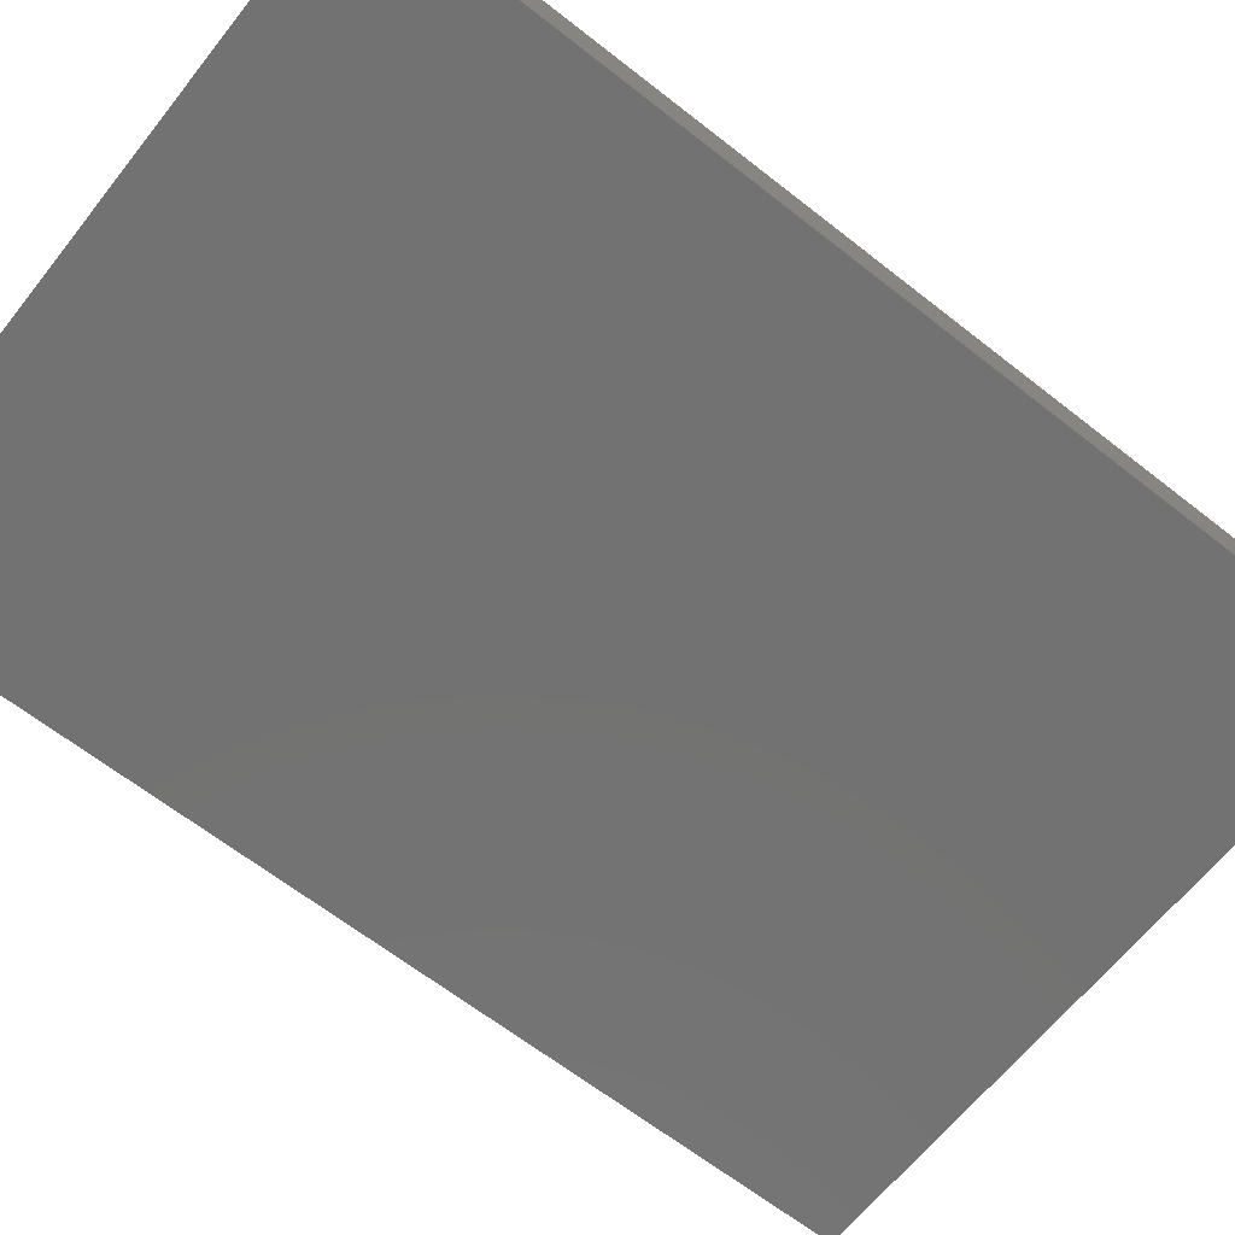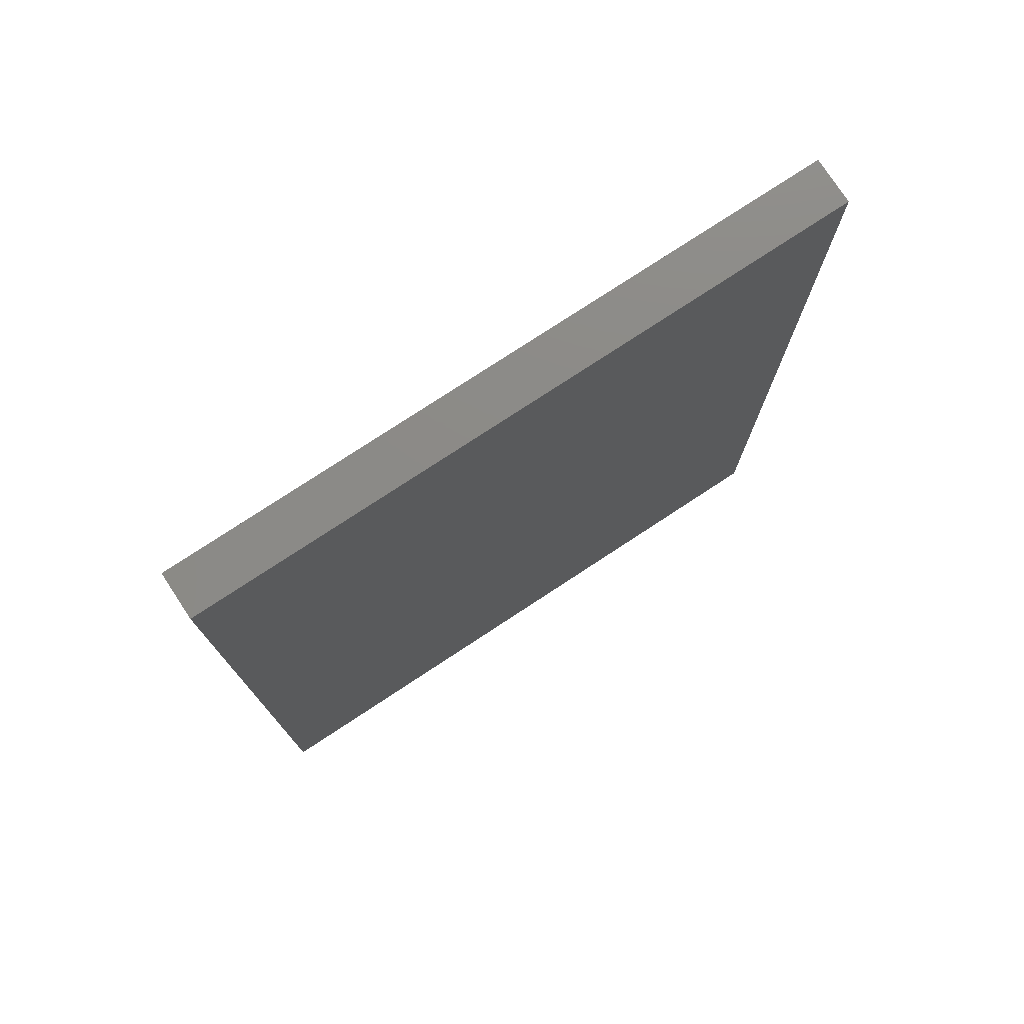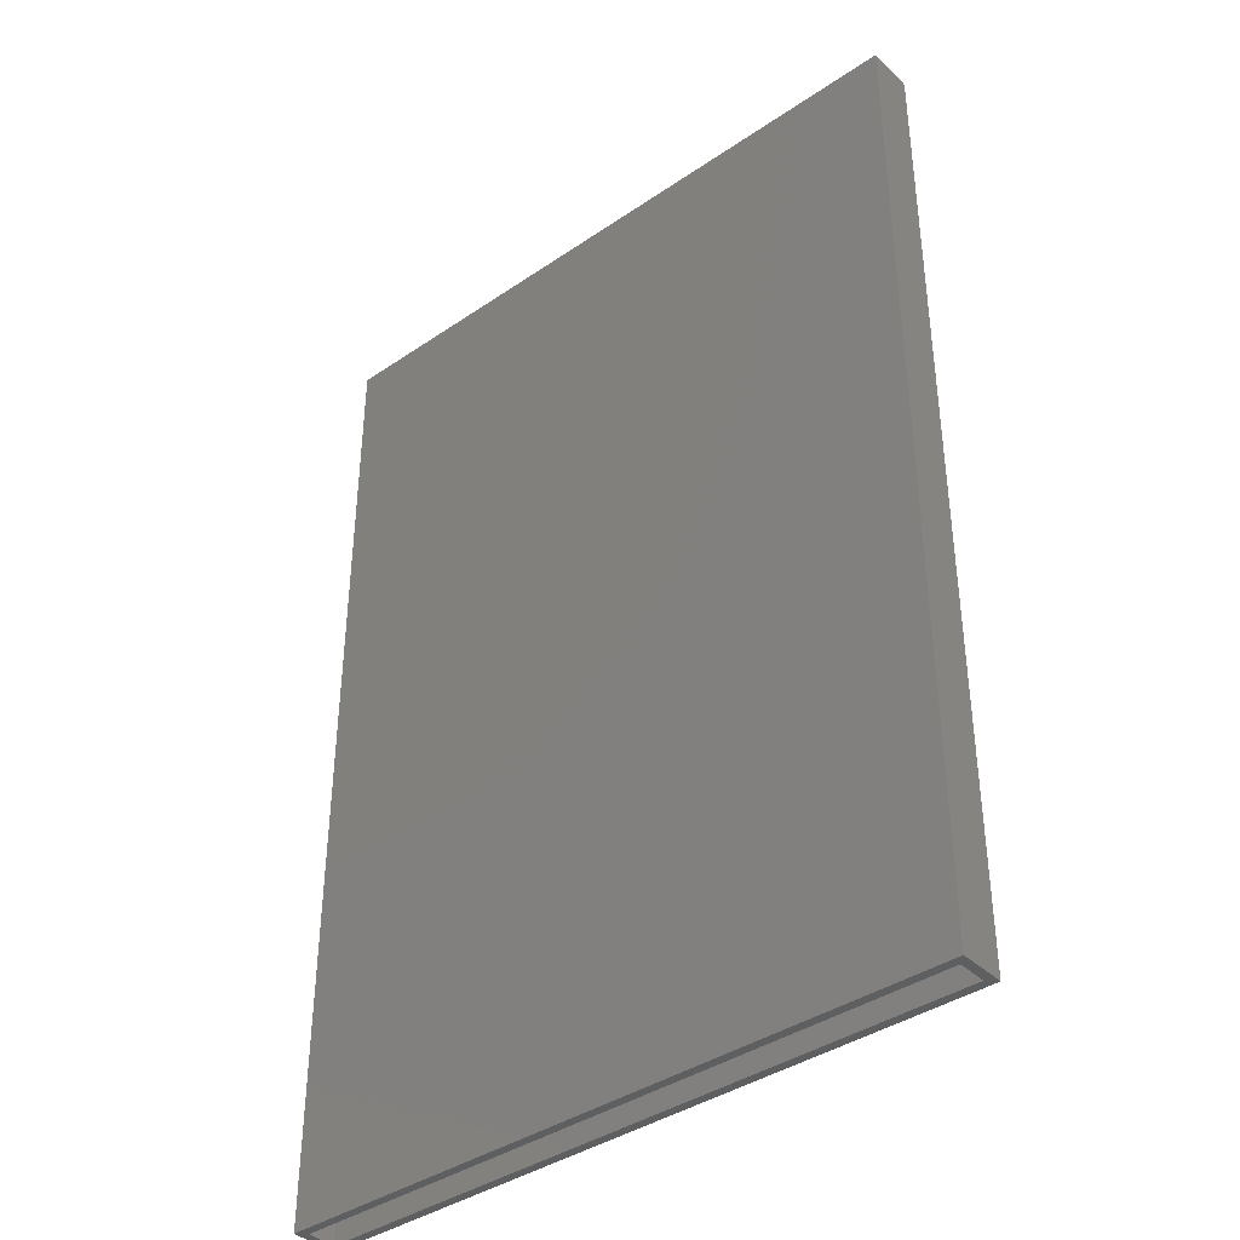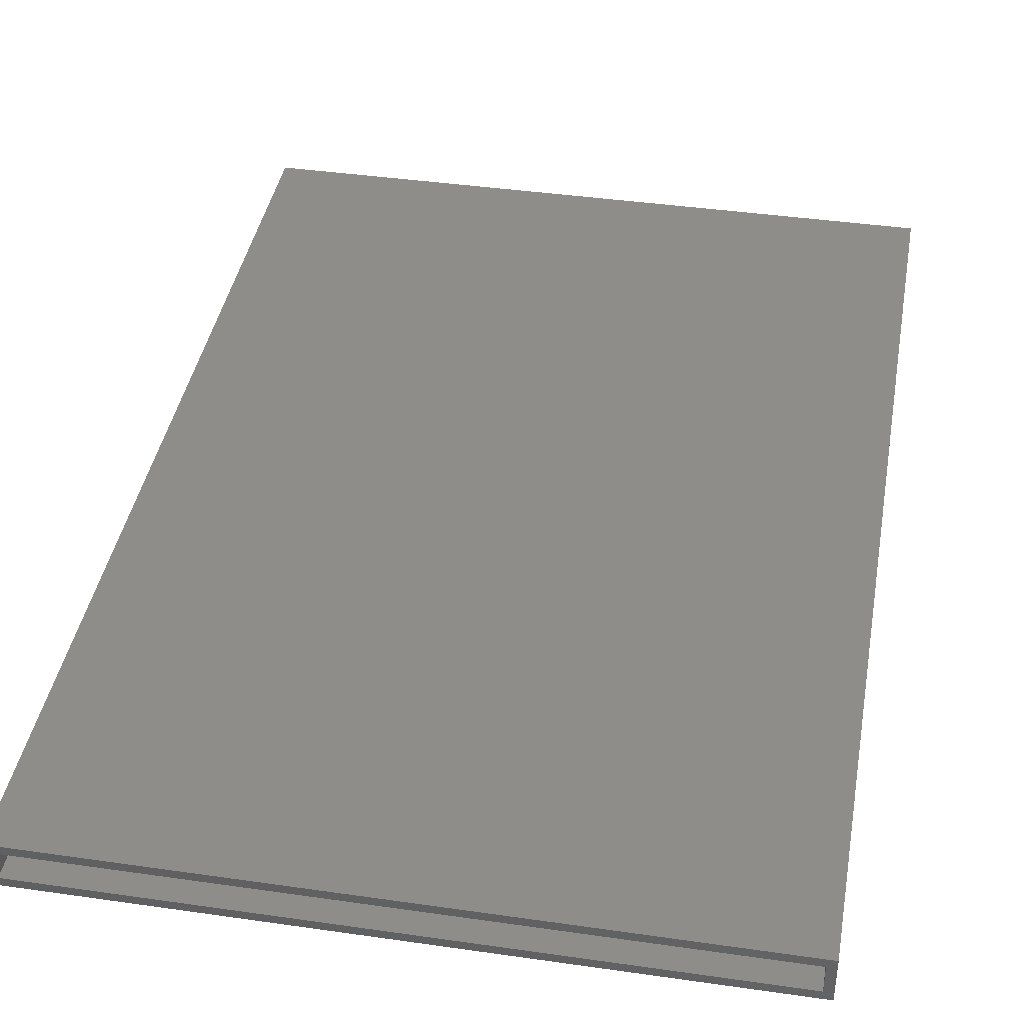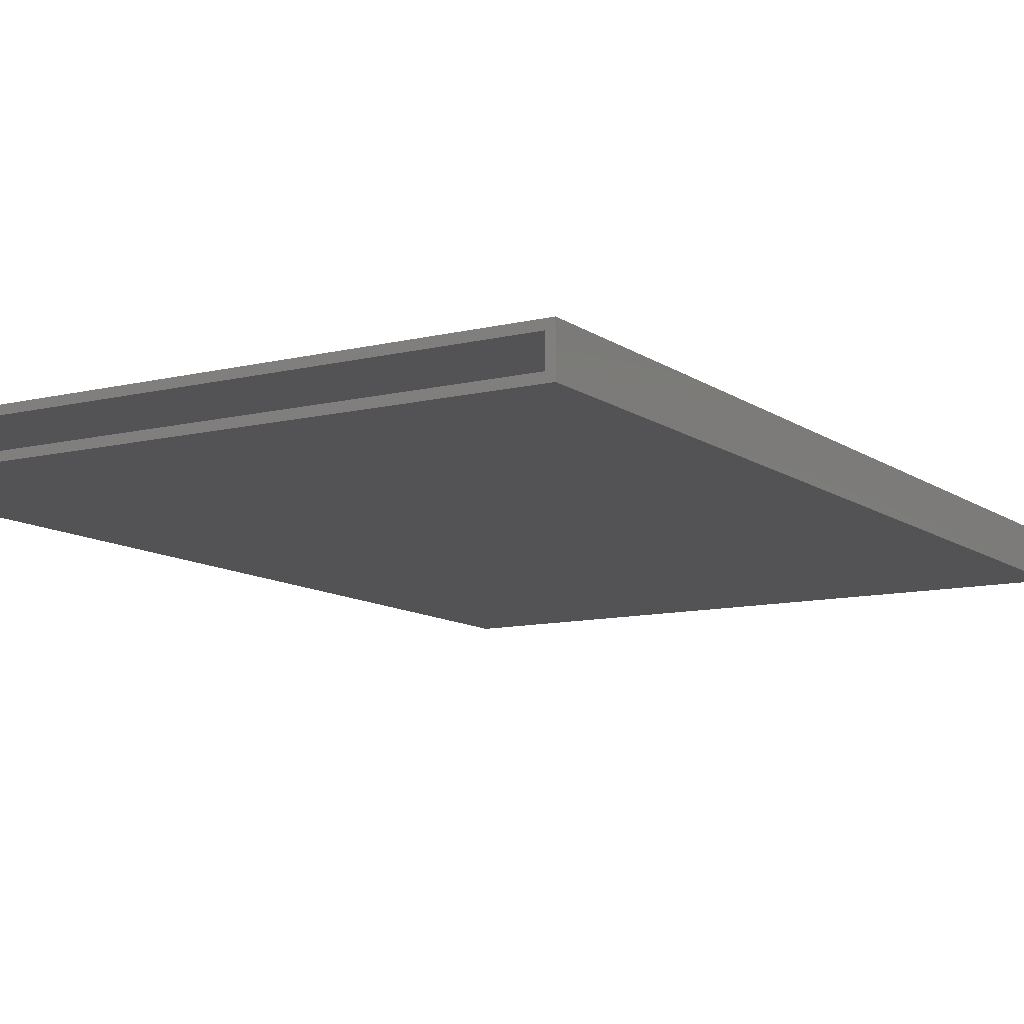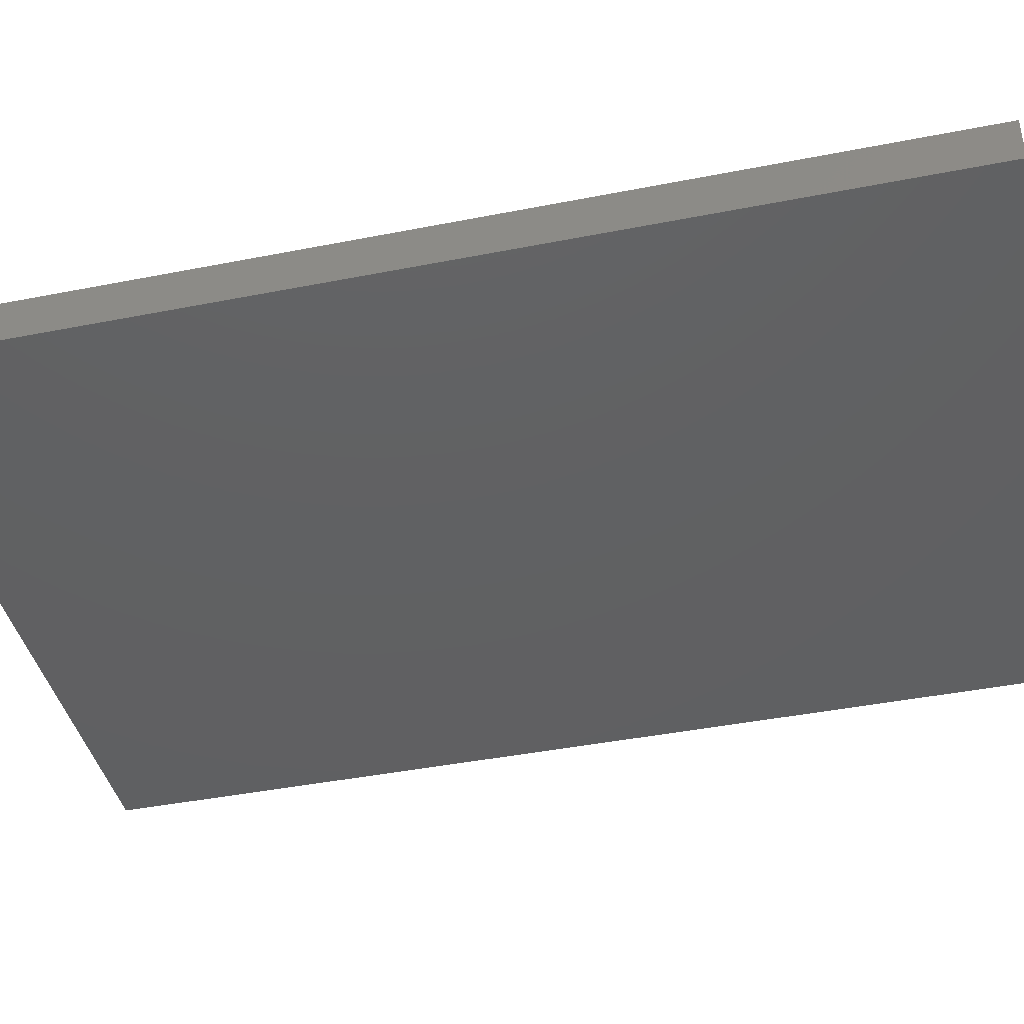
<metadata>
{"format":"stl","ext":"stl","renderer":"f3d","projection":"perspective","resolution":1024,"background":"white","views":[{"elev":-64.4,"azim":-128.4,"up":"+Y"},{"elev":77.2,"azim":-33.3,"up":"+Z"},{"elev":-39.2,"azim":-139.6,"up":"+Z"},{"elev":40.5,"azim":-170.0,"up":"+Y"},{"elev":-10.8,"azim":-148.7,"up":"+Y"},{"elev":-41.9,"azim":-76.6,"up":"+Y"}]}
</metadata>
<code>
# stl→obj: 16 verts, 28 faces
v -1068 -415.2 523.1
v -1098 -415.2 523.1
v -1068 -413.9 523.1
v -1098 -413.9 523.1
v -1068 -413.5 523.5
v -1099 -413.5 523.5
v -1068 -415.6 523.5
v -1099 -415.6 523.5
v -1068 -415.2 478
v -1098 -415.2 478
v -1098 -413.9 478
v -1099 -413.5 478
v -1099 -415.6 478
v -1068 -415.6 478
v -1068 -413.9 478
v -1068 -413.5 478
f 1 2 3
f 3 2 4
f 5 6 7
f 7 6 8
f 9 10 1
f 1 10 2
f 11 4 10
f 10 4 2
f 12 13 6
f 6 13 8
f 13 14 8
f 8 14 7
f 11 15 4
f 4 15 3
f 9 1 15
f 15 1 3
f 14 16 7
f 7 16 5
f 16 12 5
f 5 12 6
f 9 15 16
f 14 9 16
f 14 13 9
f 9 13 10
f 10 13 12
f 11 12 16
f 15 11 16
f 11 10 12

</code>
